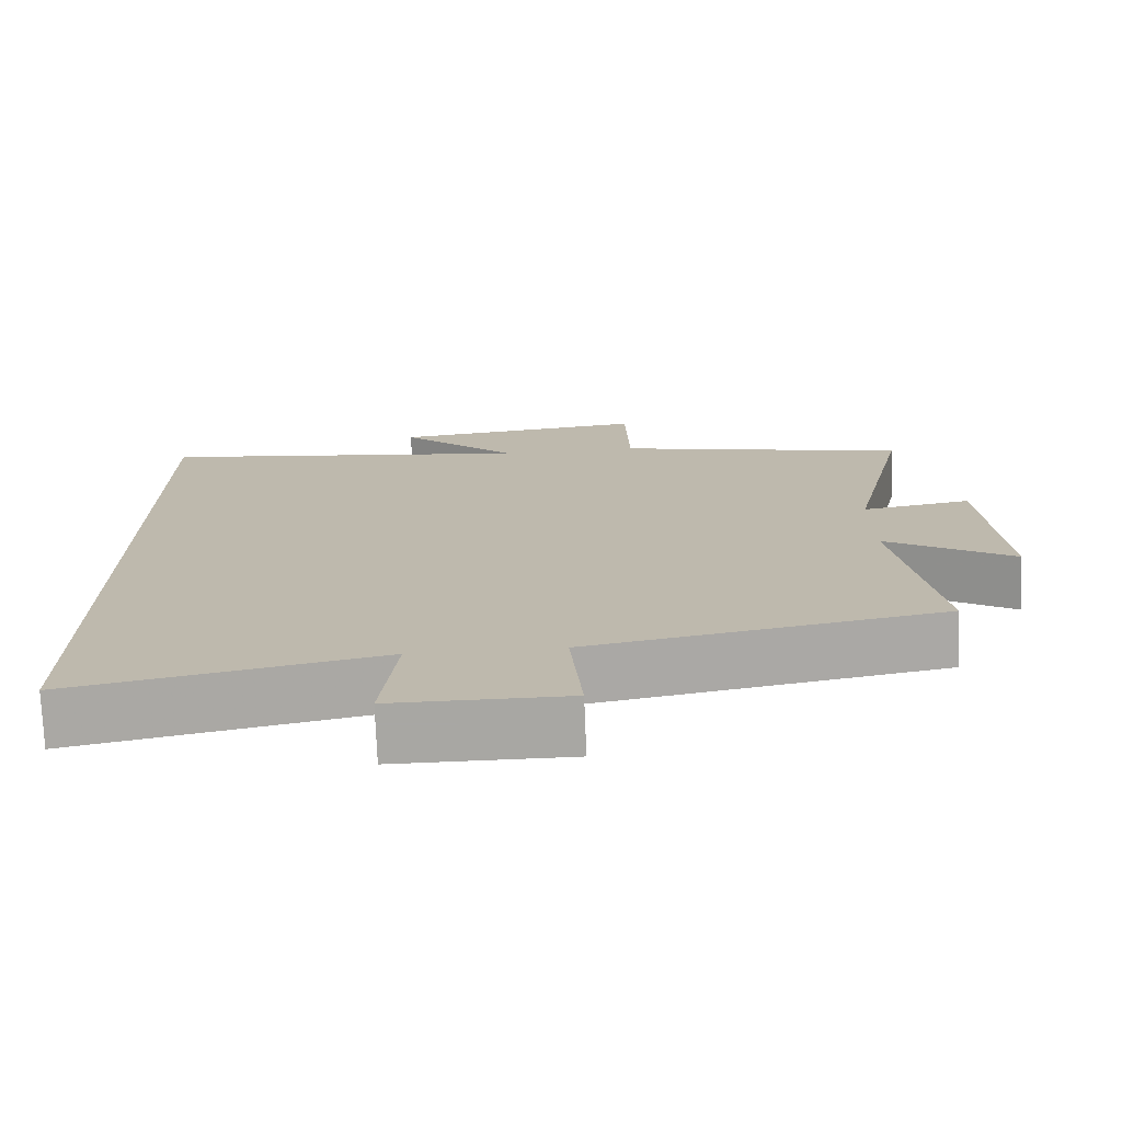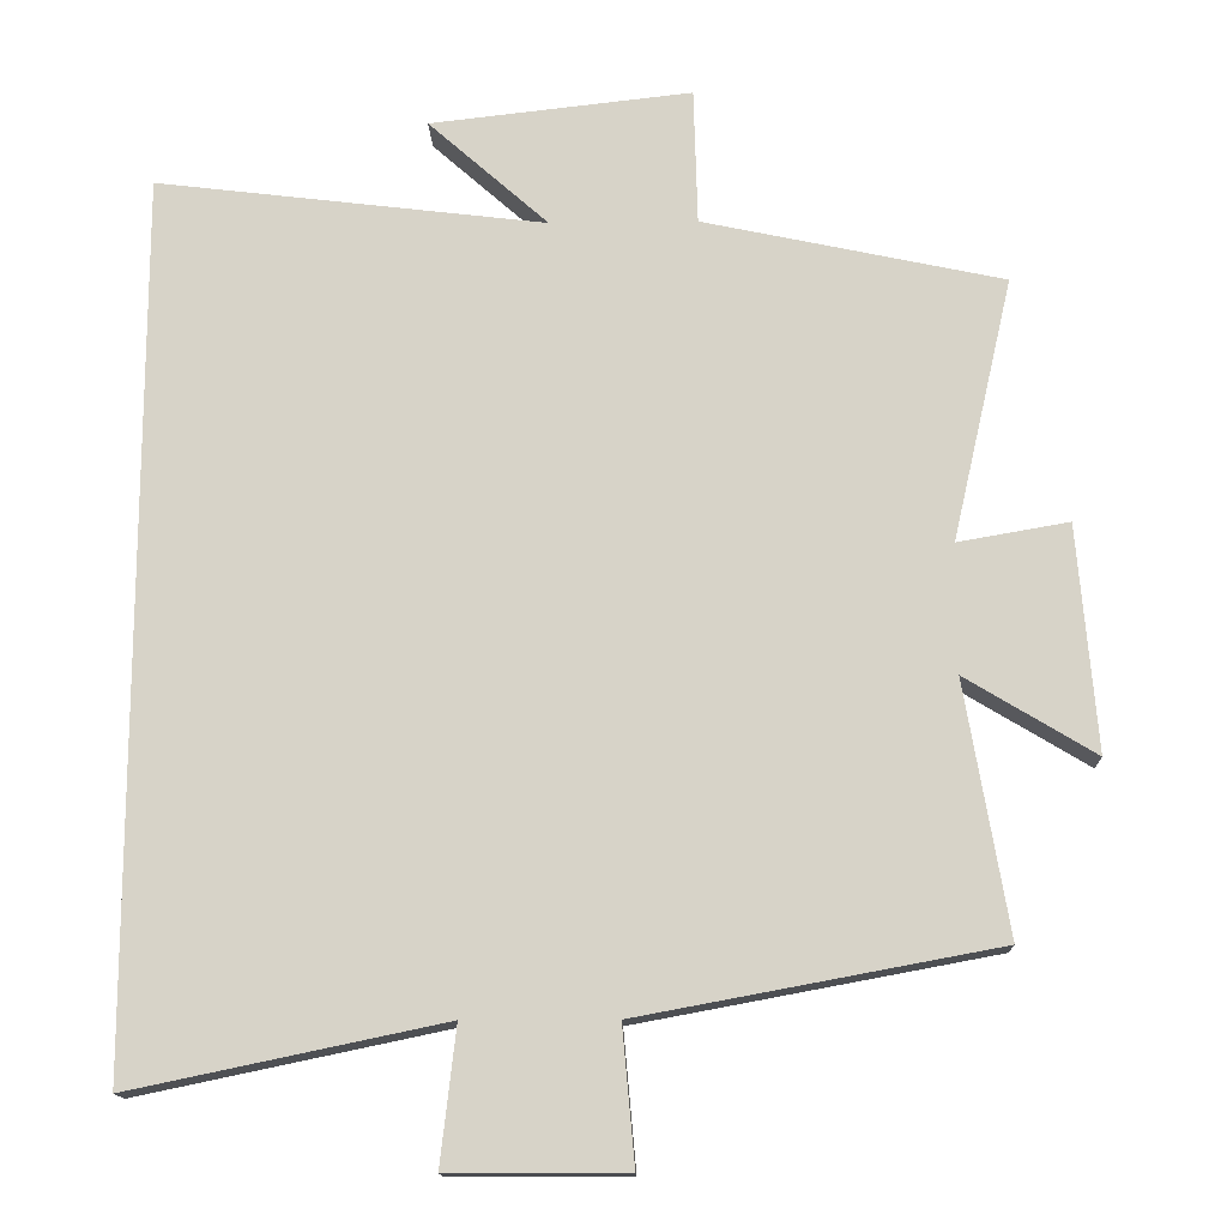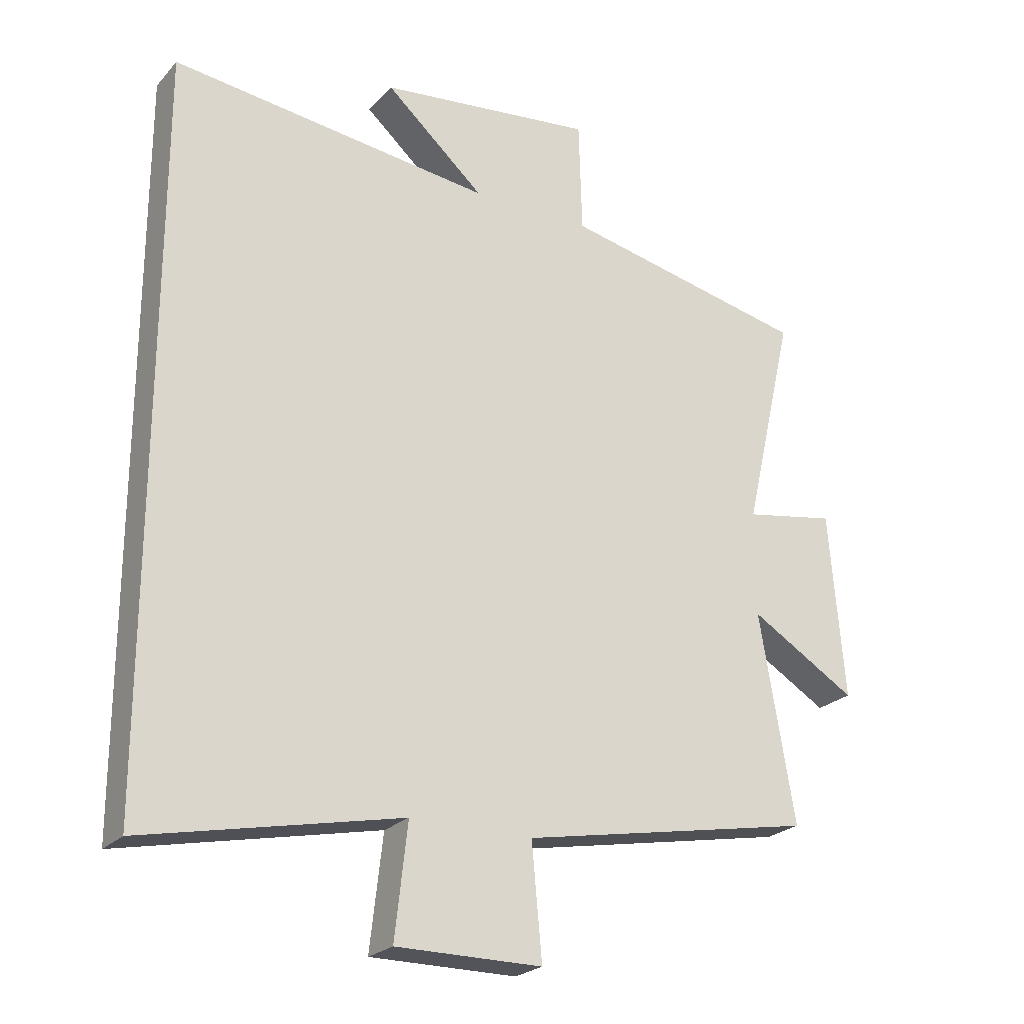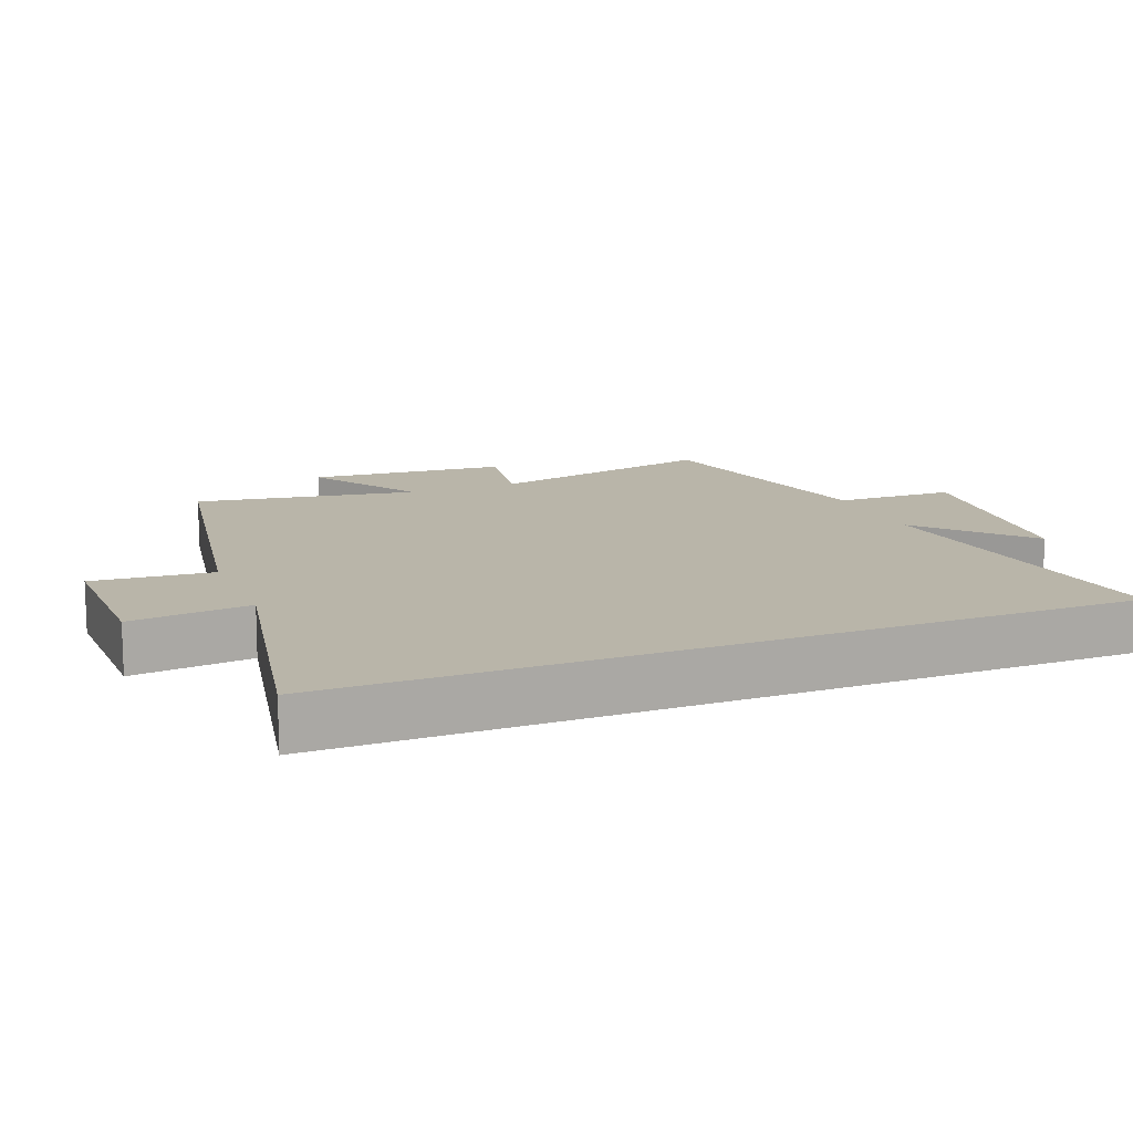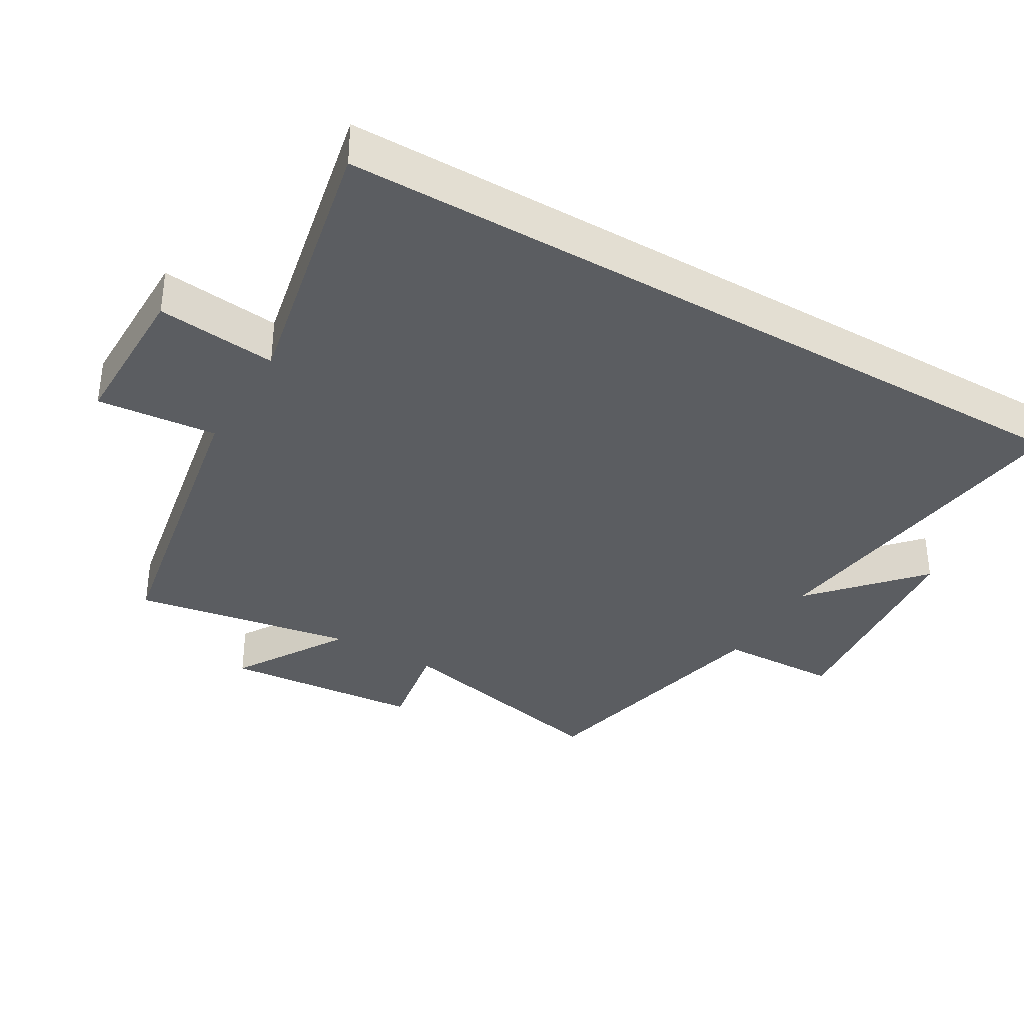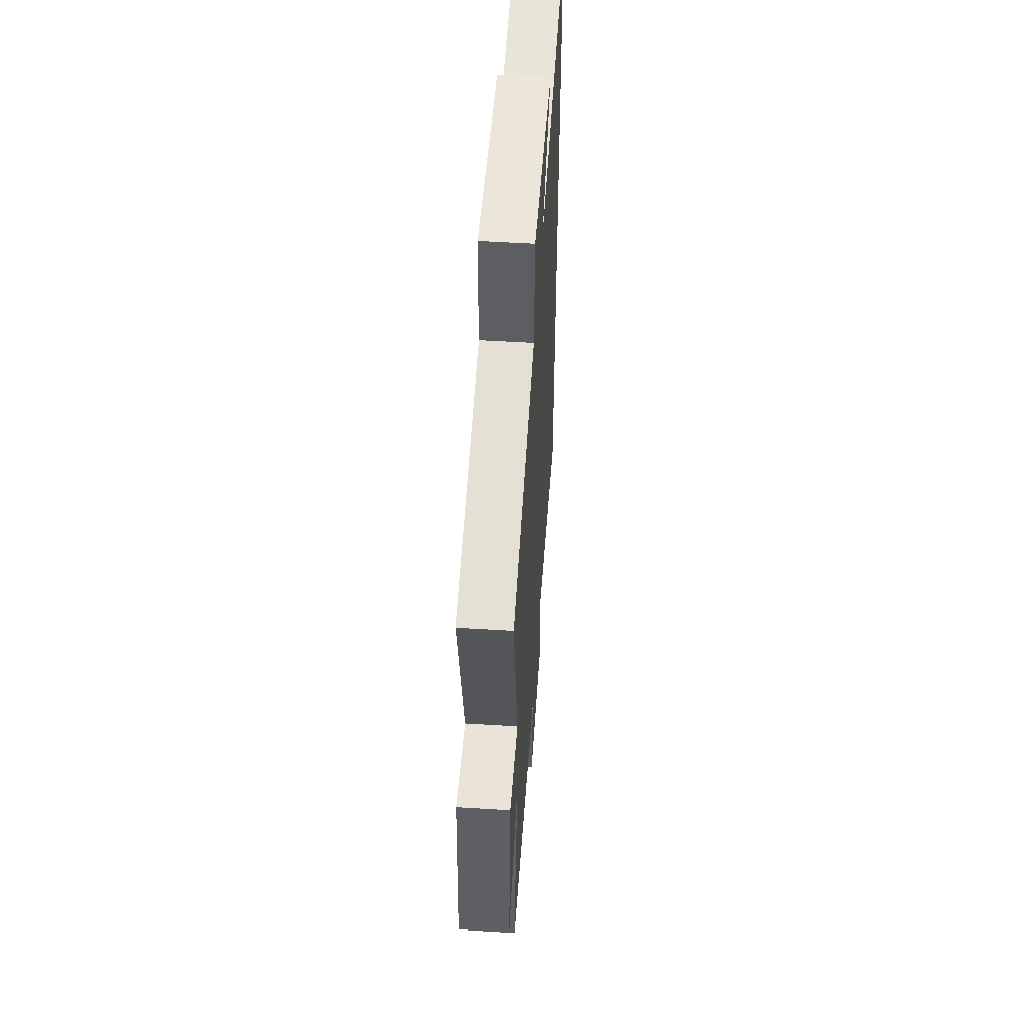
<metadata>
{"format":"obj","ext":"obj","renderer":"f3d","projection":"perspective","resolution":1024,"background":"white","views":[{"elev":-74.5,"azim":2.3,"up":"+Z"},{"elev":-14.7,"azim":1.7,"up":"+Z"},{"elev":-23.7,"azim":-31.0,"up":"+Z"},{"elev":13.4,"azim":-112.2,"up":"+Y"},{"elev":-35.9,"azim":-120.5,"up":"+Y"},{"elev":52.8,"azim":93.8,"up":"+Z"}]}
</metadata>
<code>
v -0.5 0.07 -0.584
v -0.5 0.07 0.561
v 0.003 0.07 0.5
v -0.152 0.07 0.638
v 0.186 0.07 0.676
v 0.191 0.07 0.5
v 0.578 0.07 0.417
v 0.5 0.07 0.077
v 0.643 0.07 0.102
v 0.667 0.07 -0.19
v 0.5 0.07 -0.089
v 0.555 0.07 -0.414
v 0.094 0.07 -0.5
v 0.11 0.07 -0.676
v -0.118 0.07 -0.676
v -0.098 0.07 -0.5
v -0.5 0 -0.584
v -0.5 0 0.561
v 0.003 0 0.5
v -0.152 0 0.638
v 0.186 0 0.676
v 0.191 0 0.5
v 0.578 0 0.417
v 0.5 0 0.077
v 0.643 0 0.102
v 0.667 0 -0.19
v 0.5 0 -0.089
v 0.555 0 -0.414
v 0.094 0 -0.5
v 0.11 0 -0.676
v -0.118 0 -0.676
v -0.098 0 -0.5
f 13 14 15 16
f 11 12 13 16
f 11 16 1 2
f 8 9 10 11
f 8 11 2 3
f 6 7 8 3
f 3 4 5 6
f 32 31 30 29
f 32 29 28 27
f 18 17 32 27
f 27 26 25 24
f 19 18 27 24
f 19 24 23 22
f 22 21 20 19
f 1 17 18 2
f 2 18 19 3
f 3 19 20 4
f 4 20 21 5
f 5 21 22 6
f 6 22 23 7
f 7 23 24 8
f 8 24 25 9
f 9 25 26 10
f 10 26 27 11
f 11 27 28 12
f 12 28 29 13
f 13 29 30 14
f 14 30 31 15
f 15 31 32 16
f 16 32 17 1

</code>
